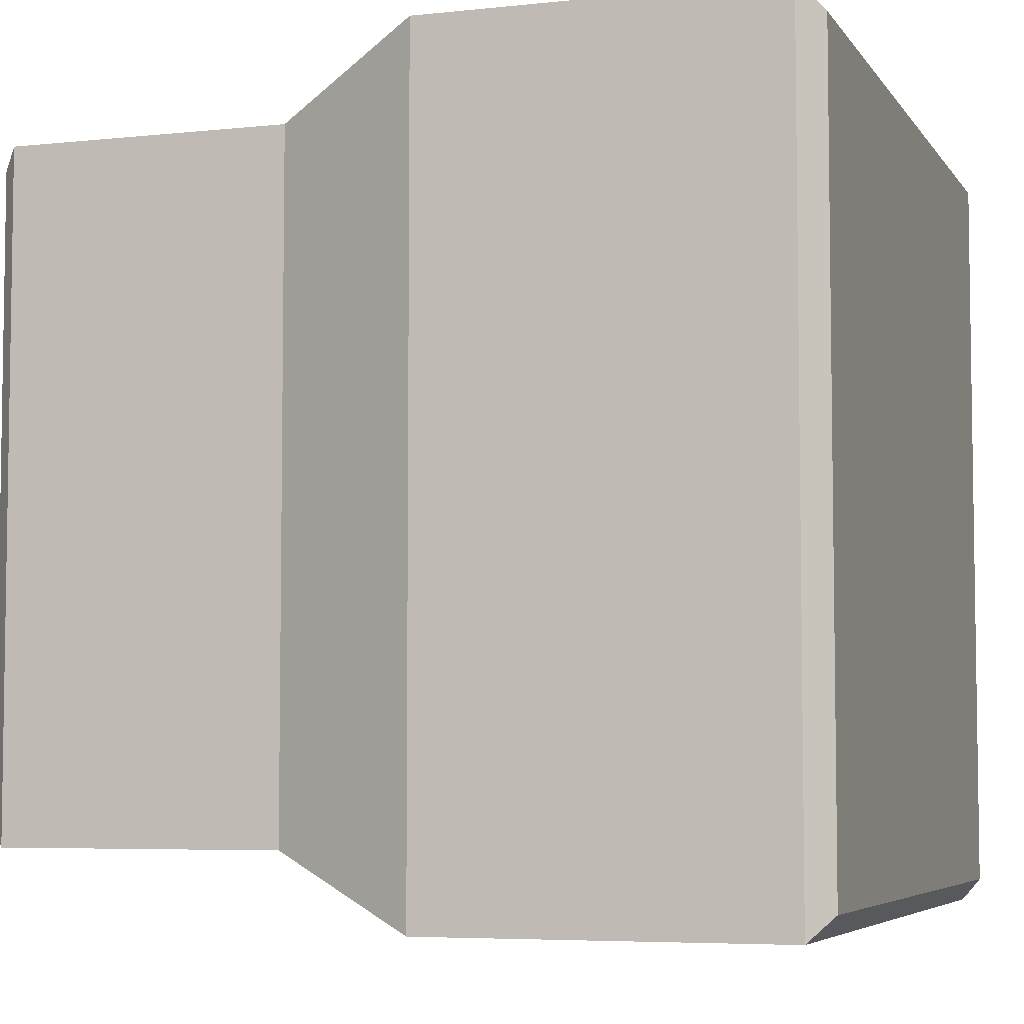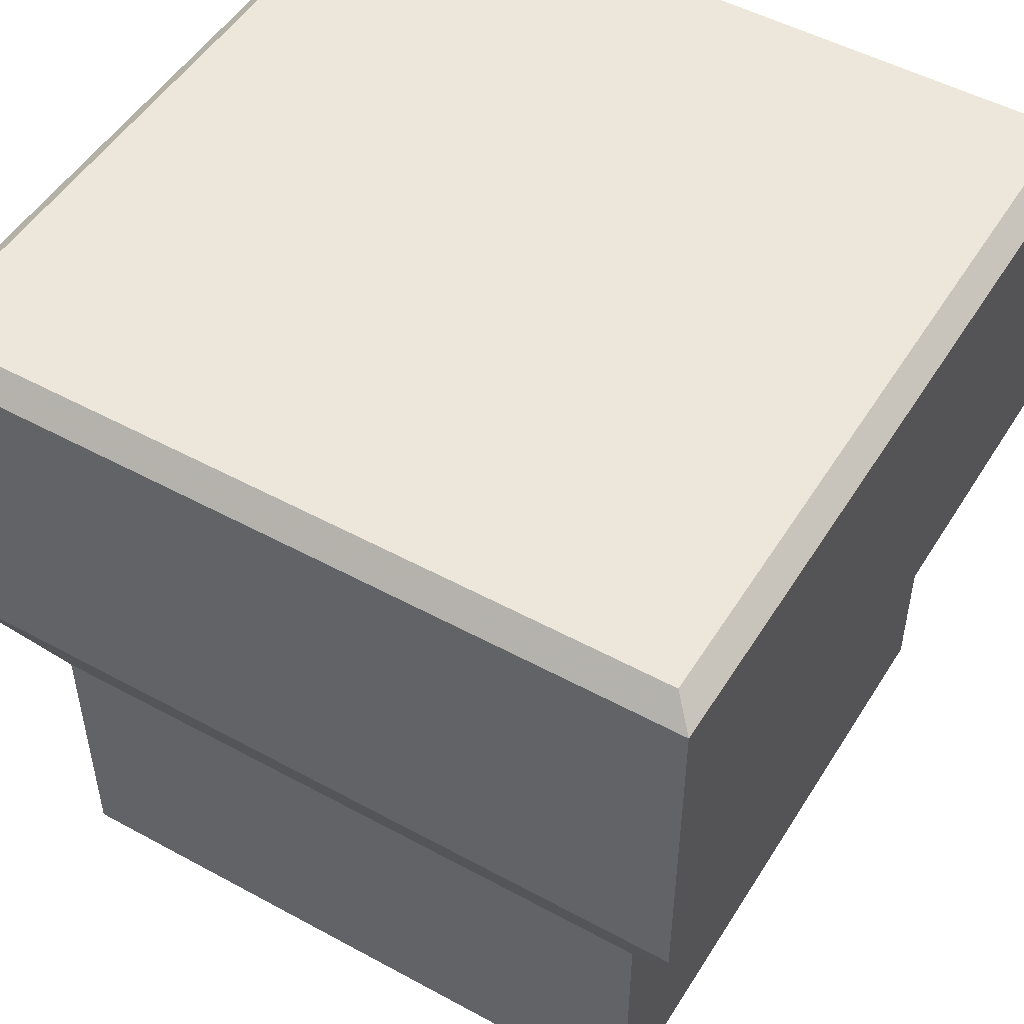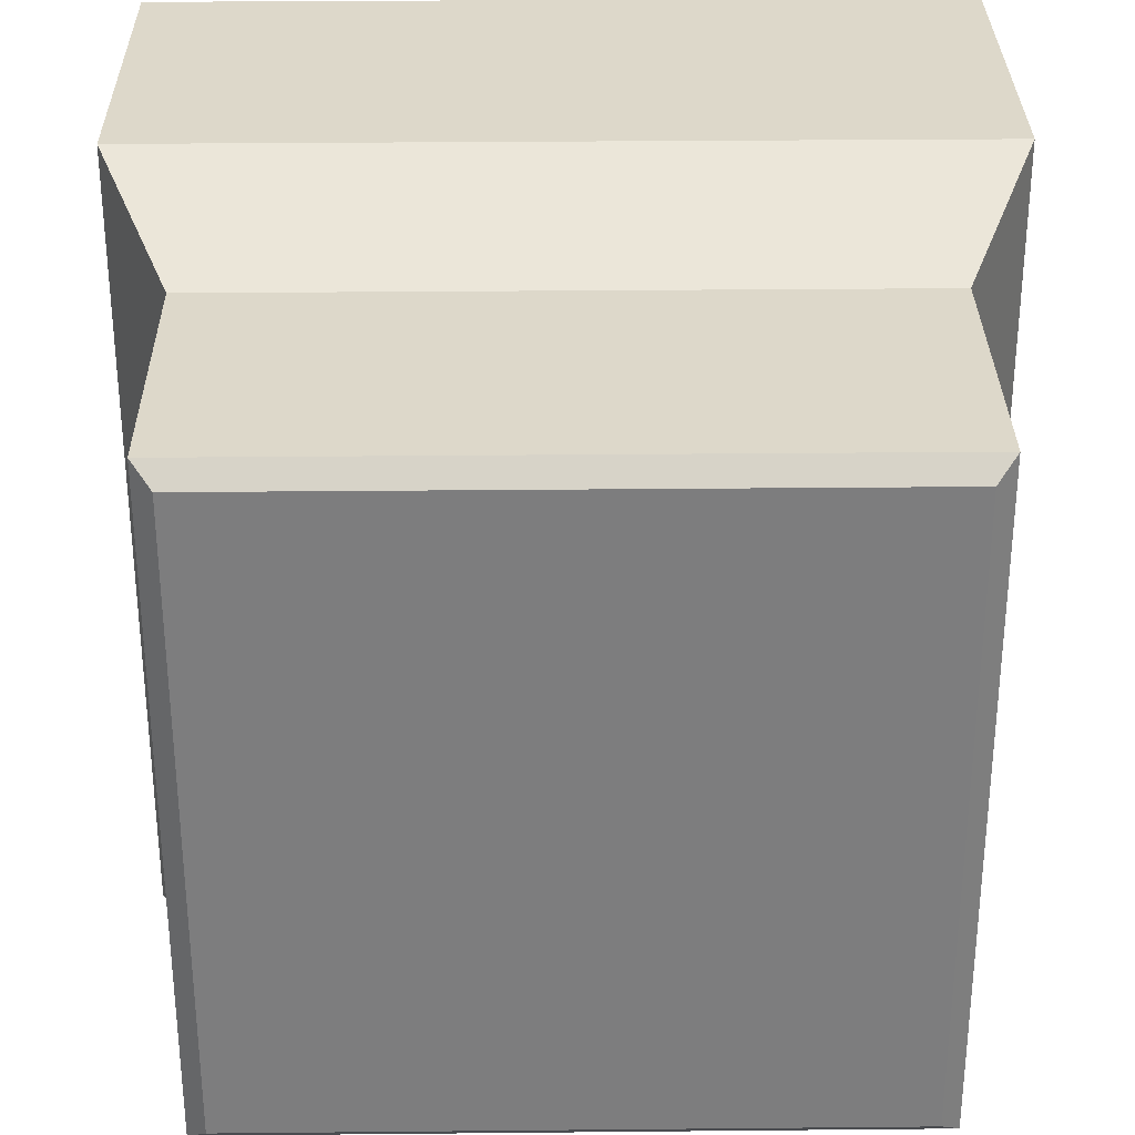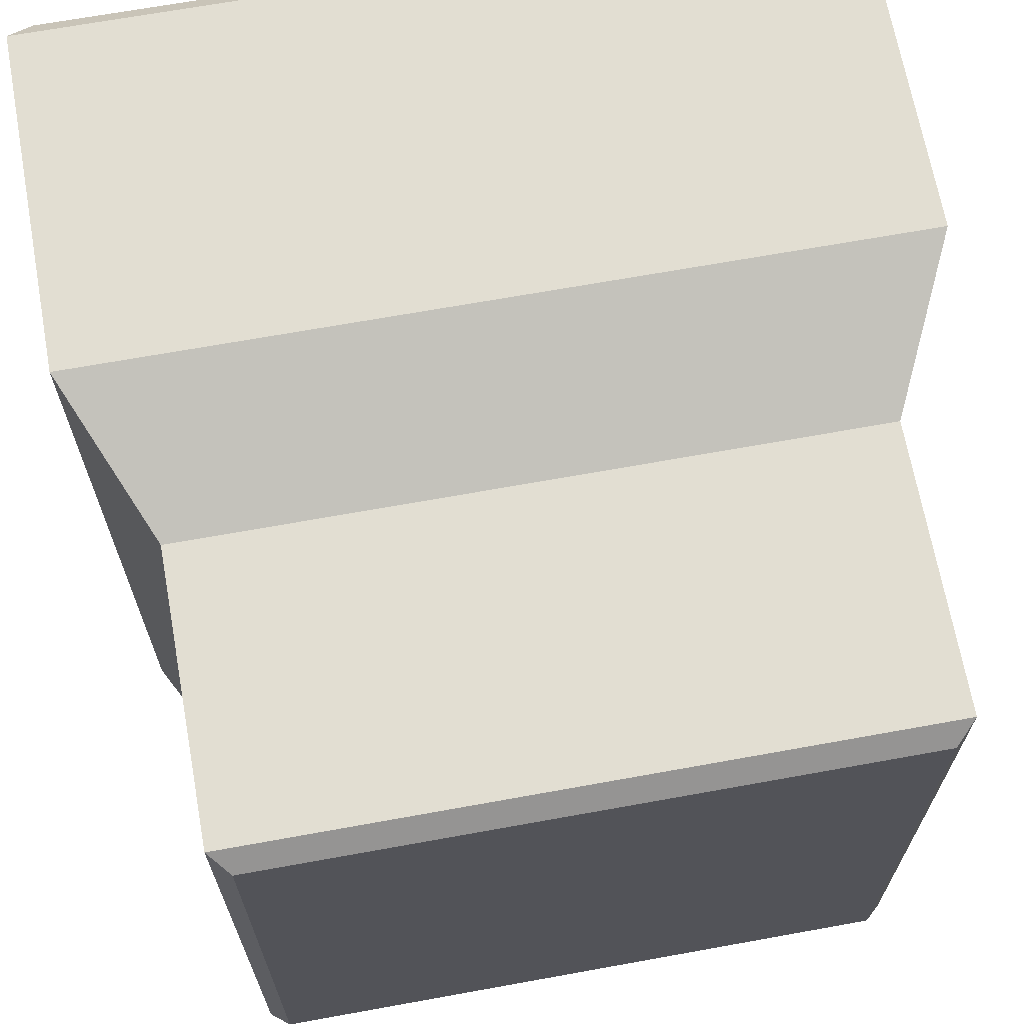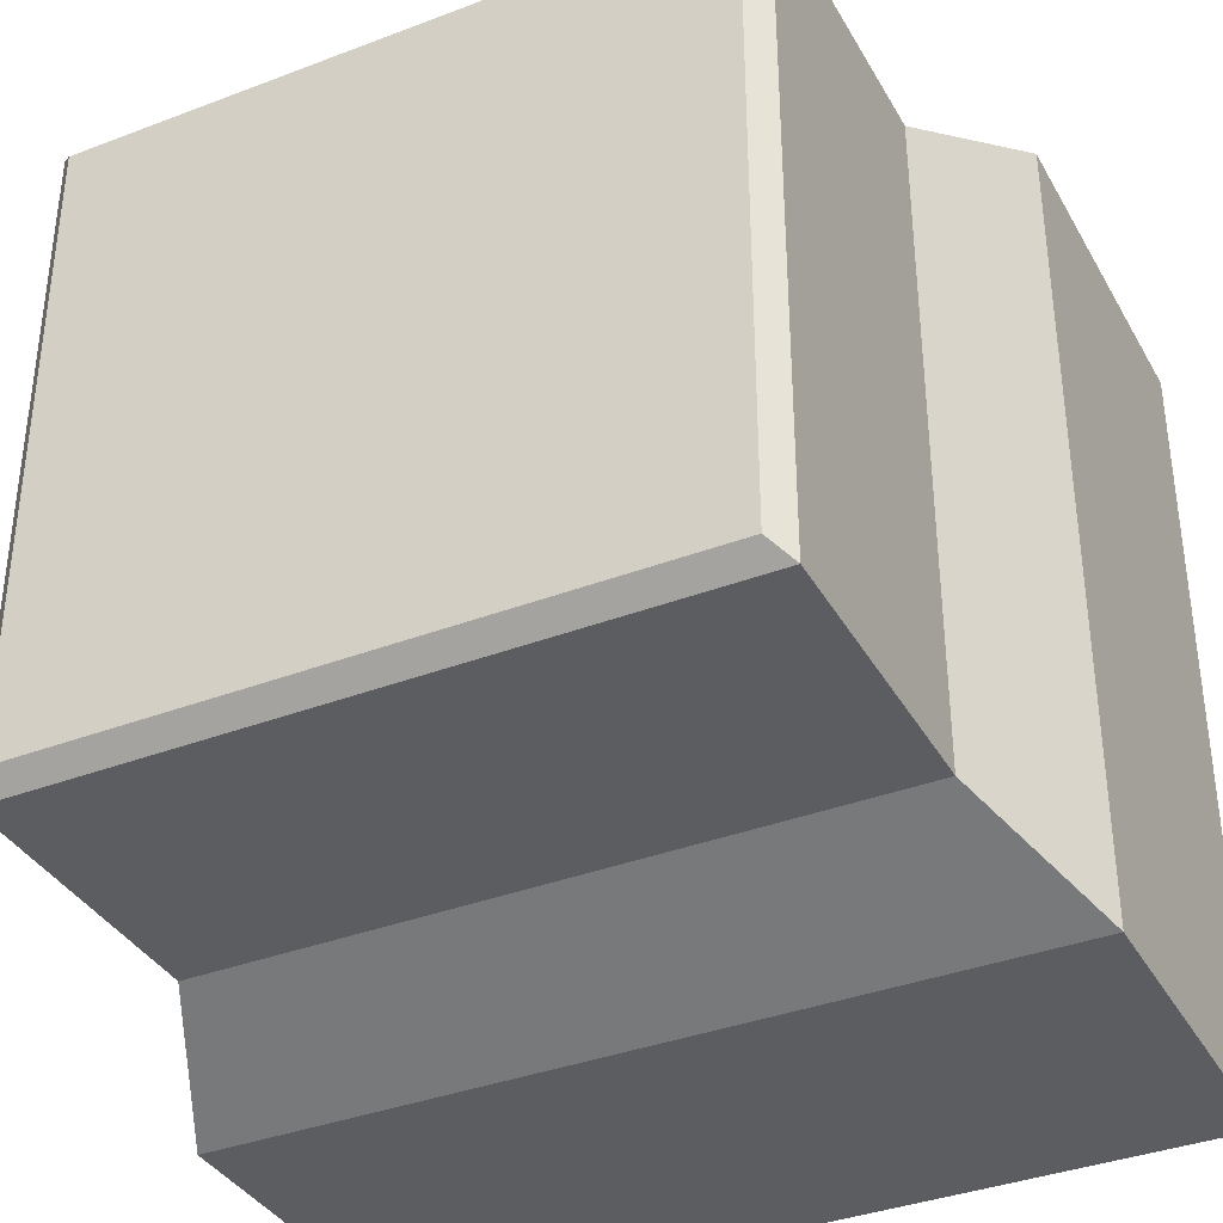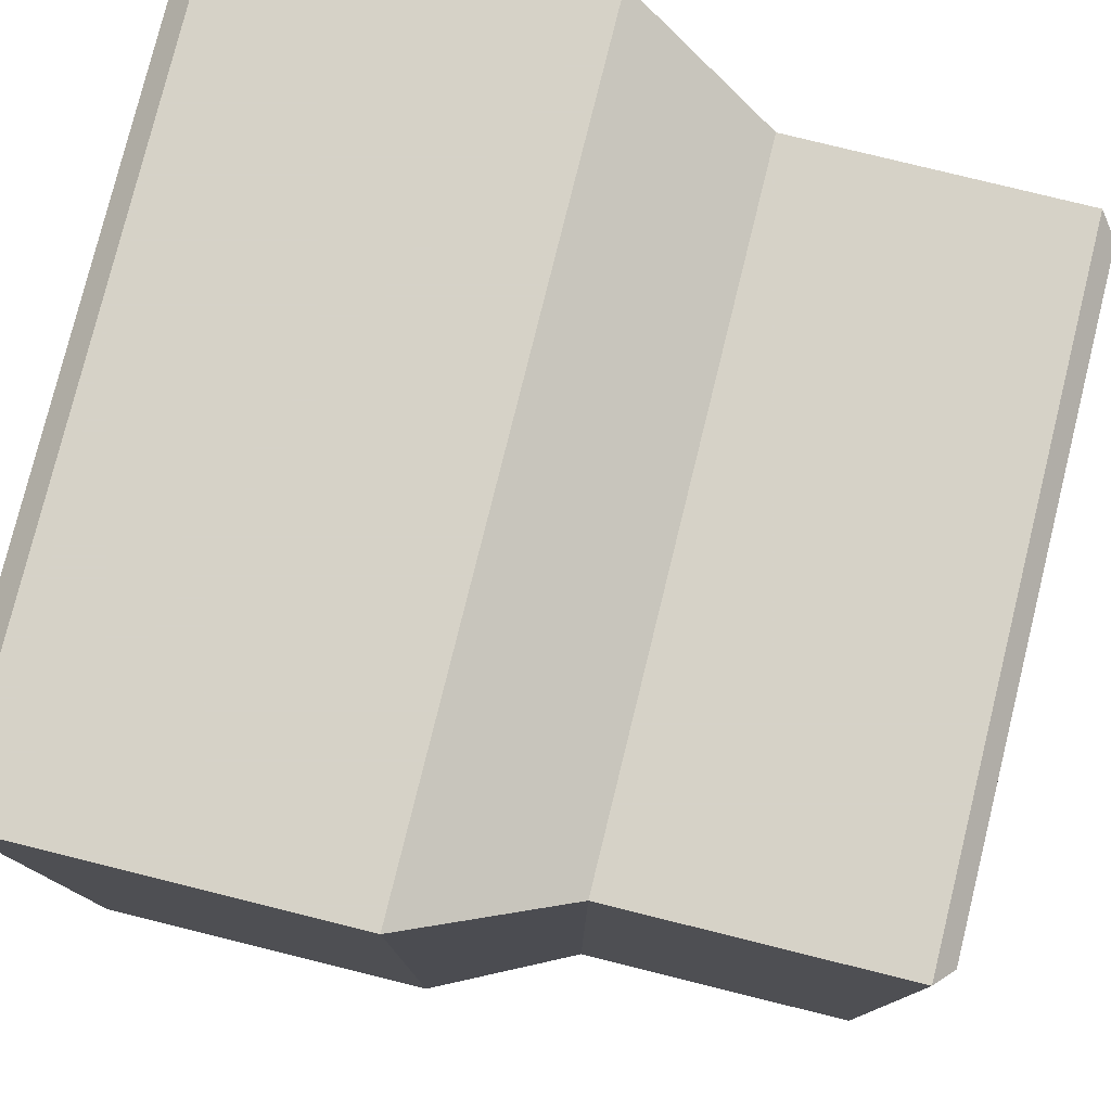
<metadata>
{"format":"obj","ext":"obj","renderer":"f3d","projection":"perspective","resolution":1024,"background":"white","views":[{"elev":-5.5,"azim":108.6,"up":"+Z"},{"elev":50.3,"azim":30.9,"up":"+Y"},{"elev":31.0,"azim":-0.8,"up":"+Z"},{"elev":67.8,"azim":-10.3,"up":"+Z"},{"elev":-36.8,"azim":26.3,"up":"+Z"},{"elev":78.5,"azim":-76.1,"up":"+Z"}]}
</metadata>
<code>
g Cube
v -82.7 -93.17 82.7
v -100 100 100
v 82.7 -93.17 82.7
v 100 100 100
v 82.7 -93.17 -82.7
v 100 100 -100
v -82.7 -93.17 -82.7
v -100 100 -100
v -94.22 105.6 94.22
v 94.22 105.6 94.22
v 94.22 105.6 -94.22
v -94.22 105.6 -94.22
v -77.92 -97.81 77.92
v 77.92 -97.81 77.92
v 77.92 -97.81 -77.92
v -77.92 -97.81 -77.92
v -100 13.86 100
v 100 13.86 100
v 100 13.86 -100
v -100 13.86 -100
v -82.7 -23.29 82.7
v 82.7 -23.29 82.7
v 82.7 -23.29 -82.7
v -82.7 -23.29 -82.7
f 3 22 21 1
f 5 23 22 3
f 7 24 23 5
f 17 2 8 20
f 10 11 12 9
f 15 14 13 16
f 4 10 9 2
f 6 11 10 4
f 8 12 11 6
f 2 9 12 8
f 5 15 16 7
f 3 14 15 5
f 1 13 14 3
f 7 16 13 1
f 18 4 2 17
f 19 6 4 18
f 20 8 6 19
f 20 24 21 17
f 22 18 17 21
f 23 19 18 22
f 24 20 19 23
f 24 7 1 21

</code>
